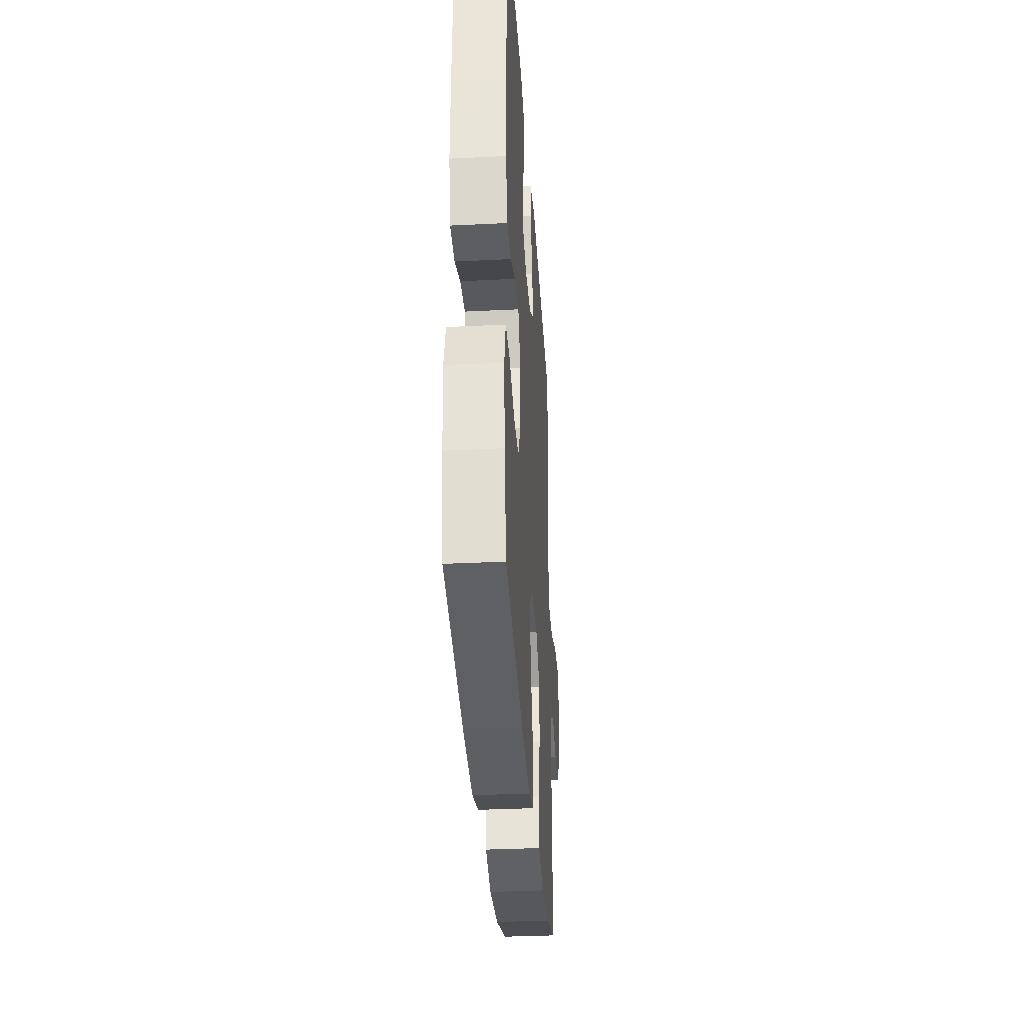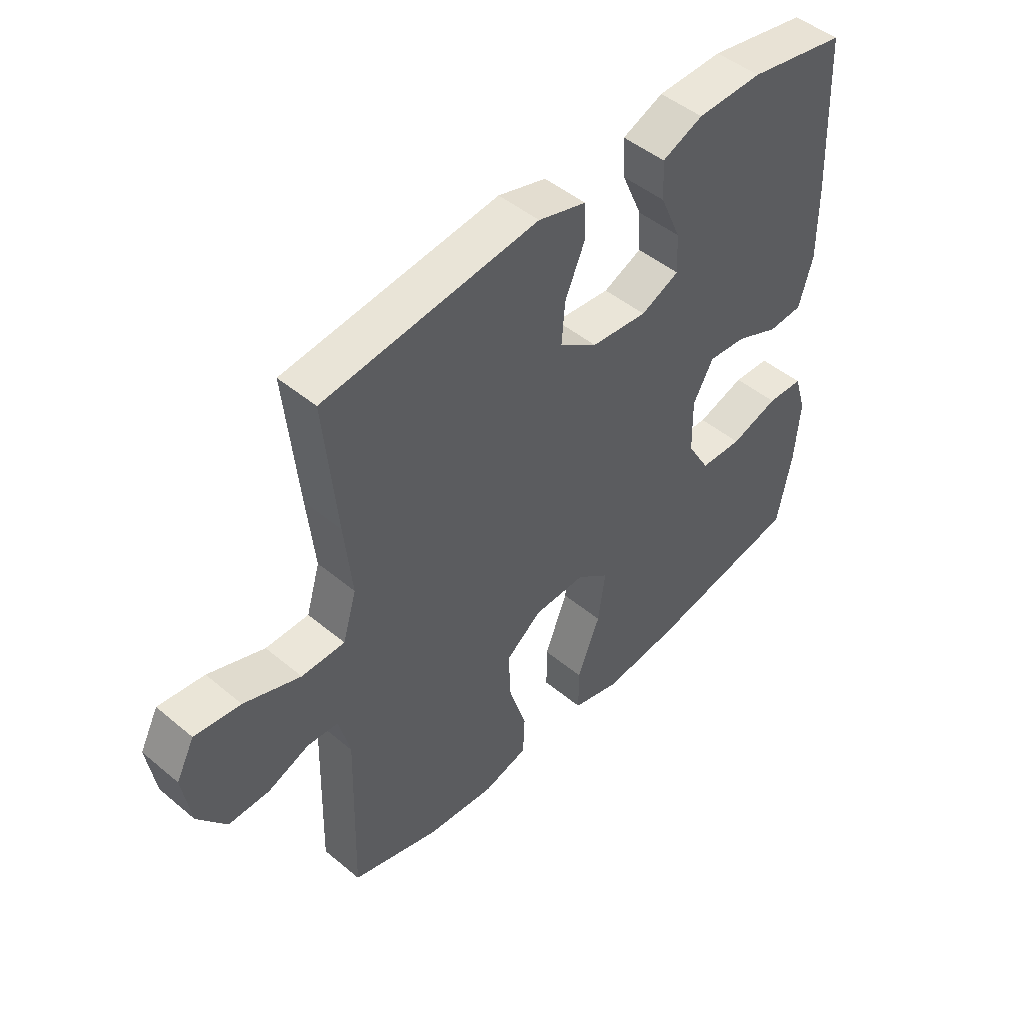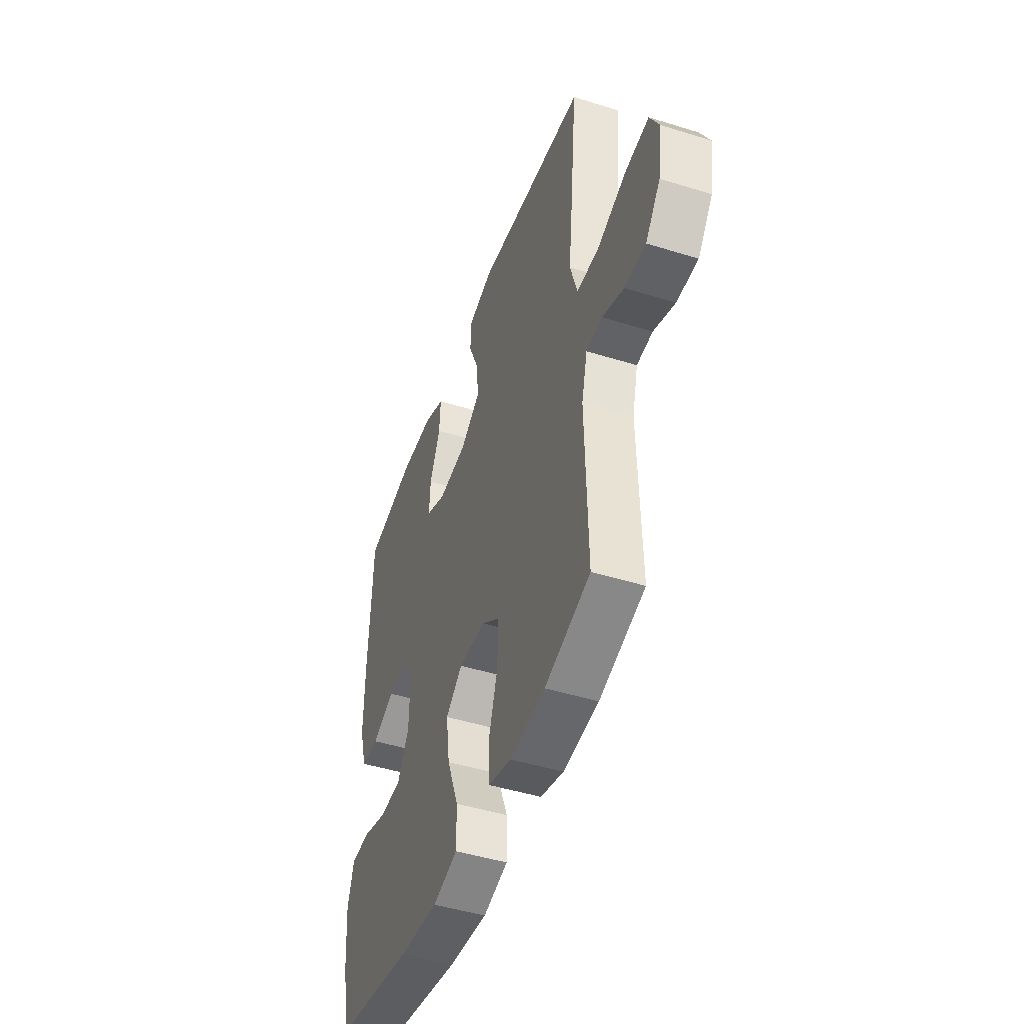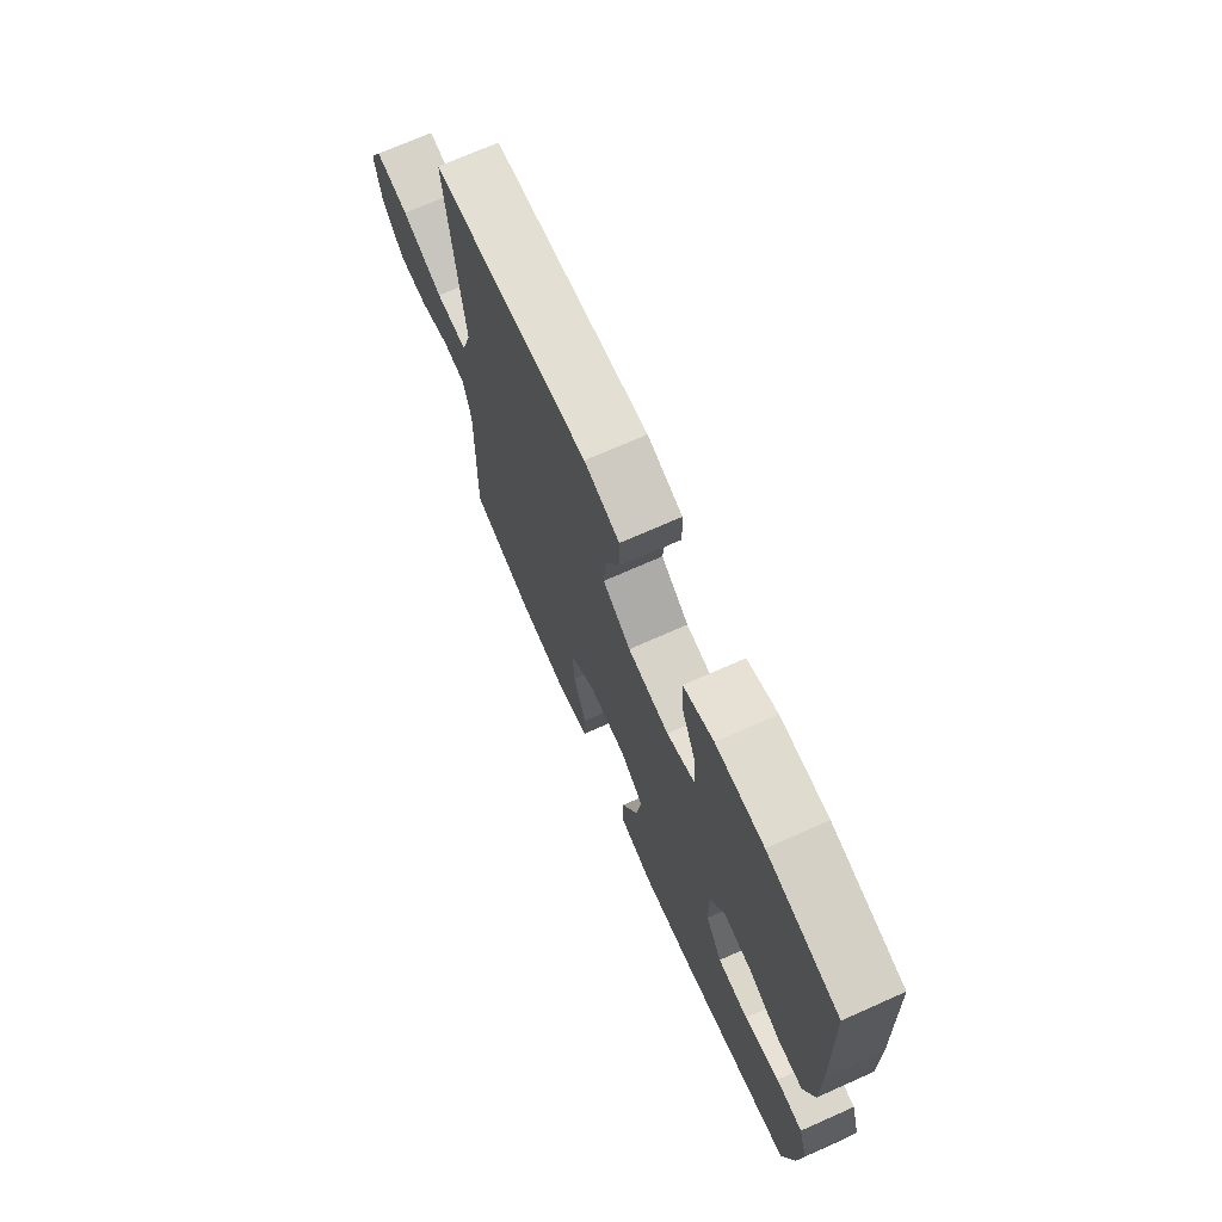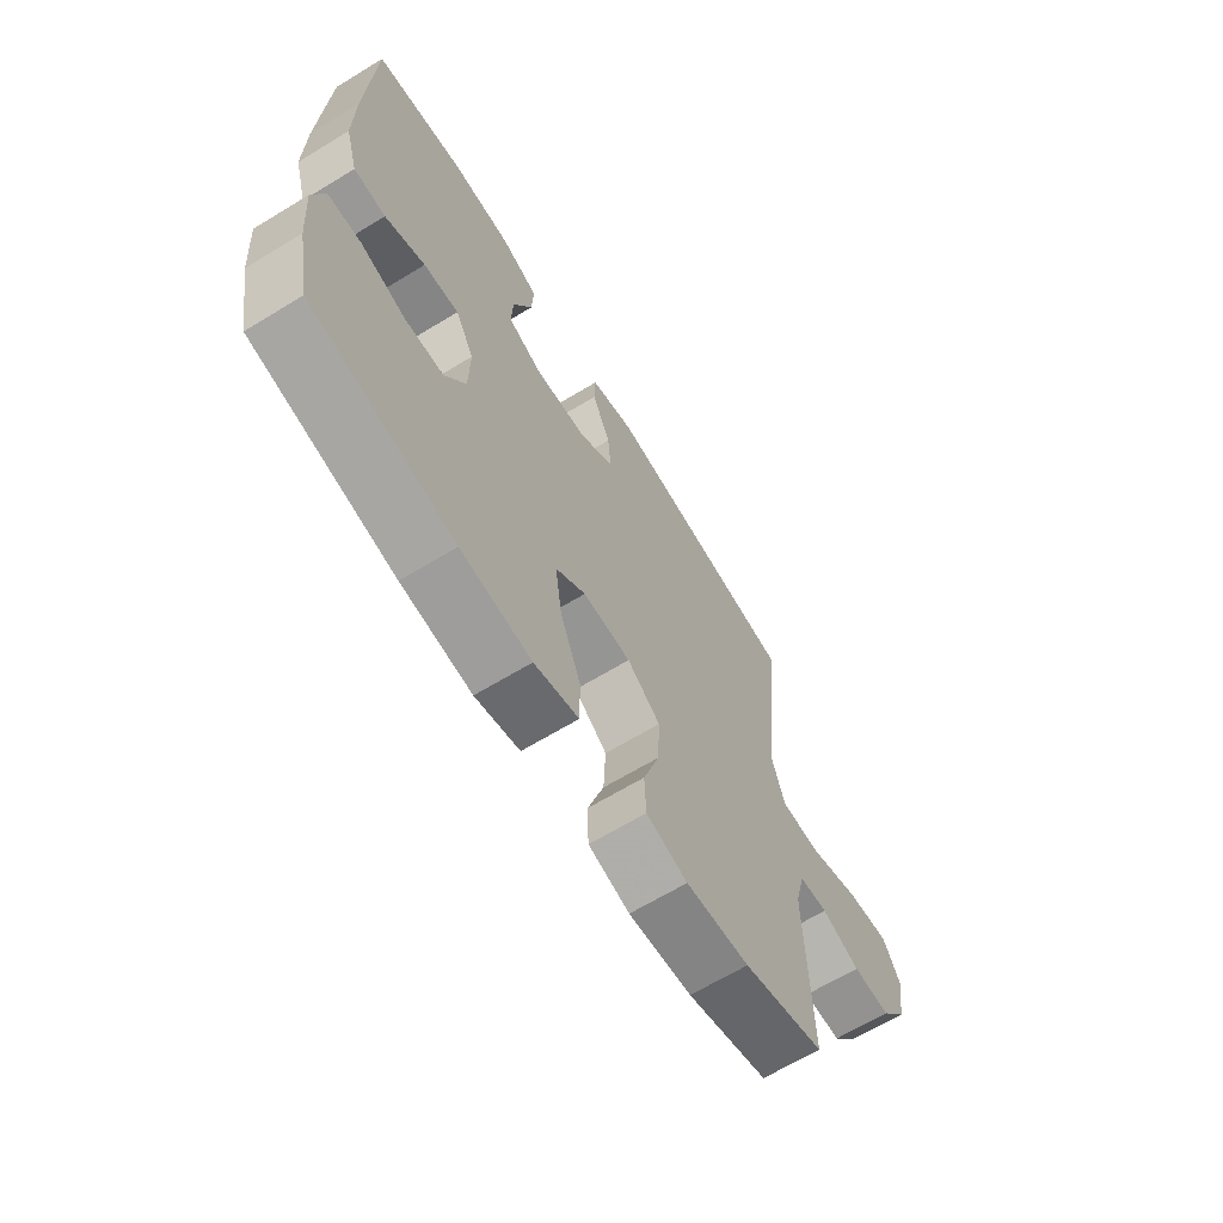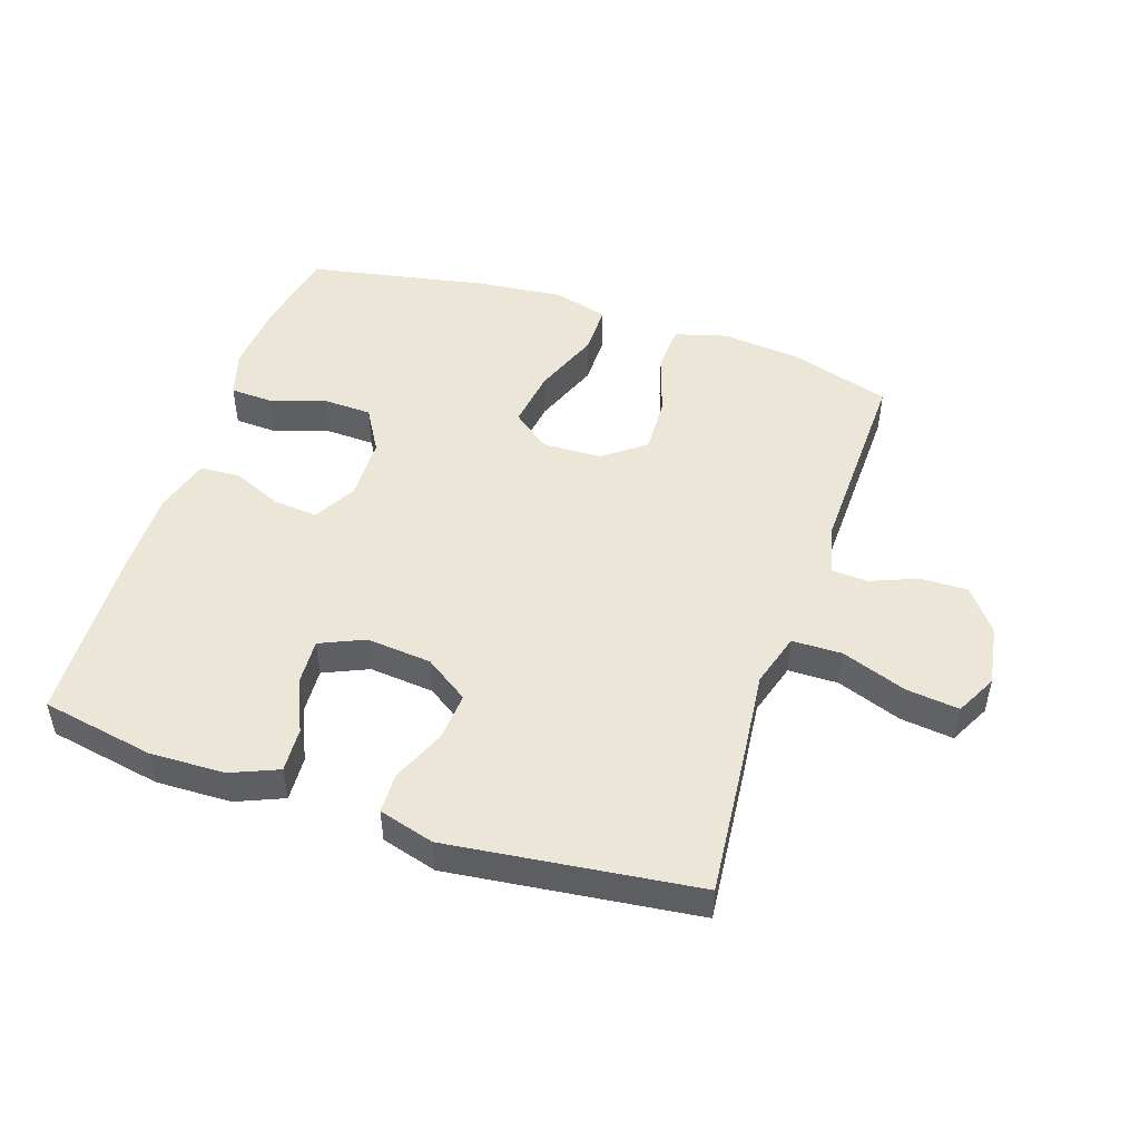
<metadata>
{"format":"obj","ext":"obj","renderer":"f3d","projection":"perspective","resolution":1024,"background":"white","views":[{"elev":-34.1,"azim":-86.2,"up":"+Z"},{"elev":47.5,"azim":133.2,"up":"+Z"},{"elev":-46.6,"azim":70.5,"up":"+Z"},{"elev":71.6,"azim":-113.9,"up":"+Z"},{"elev":-65.9,"azim":-58.6,"up":"+Z"},{"elev":48.8,"azim":18.4,"up":"+Y"}]}
</metadata>
<code>
v 0.5 0.07 0.5
v 0.477 0.07 0.263
v 0.463 0.07 0.131
v 0.488 0.07 0.047
v 0.566 0.07 0.046
v 0.668 0.07 0.083
v 0.751 0.07 0.093
v 0.784 0.07 0.029
v 0.769 0.07 -0.067
v 0.717 0.07 -0.134
v 0.643 0.07 -0.133
v 0.568 0.07 -0.103
v 0.512 0.07 -0.107
v 0.492 0.07 -0.187
v 0.5 0.07 -0.5
v 0.341 0.07 -0.548
v 0.217 0.07 -0.56
v 0.136 0.07 -0.537
v 0.133 0.07 -0.463
v 0.165 0.07 -0.364
v 0.169 0.07 -0.275
v 0.104 0.07 -0.225
v 0.01 0.07 -0.222
v -0.049 0.07 -0.268
v -0.036 0.07 -0.361
v 0.005 0.07 -0.466
v 0.005 0.07 -0.545
v -0.082 0.07 -0.569
v -0.22 0.07 -0.554
v -0.5 0.07 -0.5
v -0.526 0.07 -0.366
v -0.535 0.07 -0.252
v -0.513 0.07 -0.179
v -0.447 0.07 -0.176
v -0.36 0.07 -0.204
v -0.283 0.07 -0.201
v -0.242 0.07 -0.131
v -0.24 0.07 -0.032
v -0.277 0.07 0.035
v -0.346 0.07 0.029
v -0.425 0.07 -0.005
v -0.488 0.07 -0.001
v -0.513 0.07 0.086
v -0.512 0.07 0.22
v -0.5 0.07 0.5
v -0.323 0.07 0.533
v -0.205 0.07 0.53
v -0.131 0.07 0.499
v -0.135 0.07 0.429
v -0.172 0.07 0.344
v -0.176 0.07 0.273
v -0.106 0.07 0.242
v -0.004 0.07 0.252
v 0.065 0.07 0.299
v 0.059 0.07 0.375
v 0.023 0.07 0.459
v 0.025 0.07 0.522
v 0.112 0.07 0.547
v 0.5 0 0.5
v 0.477 0 0.263
v 0.463 0 0.131
v 0.488 0 0.047
v 0.566 0 0.046
v 0.668 0 0.083
v 0.751 0 0.093
v 0.784 0 0.029
v 0.769 0 -0.067
v 0.717 0 -0.134
v 0.643 0 -0.133
v 0.568 0 -0.103
v 0.512 0 -0.107
v 0.492 0 -0.187
v 0.5 0 -0.5
v 0.341 0 -0.548
v 0.217 0 -0.56
v 0.136 0 -0.537
v 0.133 0 -0.463
v 0.165 0 -0.364
v 0.169 0 -0.275
v 0.104 0 -0.225
v 0.01 0 -0.222
v -0.049 0 -0.268
v -0.036 0 -0.361
v 0.005 0 -0.466
v 0.005 0 -0.545
v -0.082 0 -0.569
v -0.22 0 -0.554
v -0.5 0 -0.5
v -0.526 0 -0.366
v -0.535 0 -0.252
v -0.513 0 -0.179
v -0.447 0 -0.176
v -0.36 0 -0.204
v -0.283 0 -0.201
v -0.242 0 -0.131
v -0.24 0 -0.032
v -0.277 0 0.035
v -0.346 0 0.029
v -0.425 0 -0.005
v -0.488 0 -0.001
v -0.513 0 0.086
v -0.512 0 0.22
v -0.5 0 0.5
v -0.323 0 0.533
v -0.205 0 0.53
v -0.131 0 0.499
v -0.135 0 0.429
v -0.172 0 0.344
v -0.176 0 0.273
v -0.106 0 0.242
v -0.004 0 0.252
v 0.065 0 0.299
v 0.059 0 0.375
v 0.023 0 0.459
v 0.025 0 0.522
v 0.112 0 0.547
f 1 2 3
f 58 1 3
f 57 58 3
f 56 57 3
f 55 56 3
f 54 55 3 4
f 53 54 4
f 52 53 4
f 48 49 50
f 47 48 50
f 46 47 50
f 45 46 50
f 44 45 50
f 43 44 50
f 42 43 50
f 41 42 50
f 40 41 50
f 39 40 50 51
f 38 39 51 52
f 33 34 35
f 32 33 35
f 31 32 35
f 30 31 35
f 29 30 35
f 28 29 35
f 27 28 35
f 26 27 35
f 25 26 35
f 24 25 35 36
f 23 24 36 37
f 18 19 20
f 17 18 20
f 16 17 20
f 15 16 20
f 14 15 20
f 13 14 20 21
f 10 11 12
f 9 10 12
f 8 9 12
f 7 8 12
f 6 7 12
f 5 6 12
f 4 5 12 13
f 52 4 13
f 38 52 13
f 37 38 13
f 23 37 13
f 22 23 13
f 13 21 22
f 61 60 59
f 61 59 116
f 61 116 115
f 61 115 114
f 61 114 113
f 62 61 113 112
f 62 112 111
f 62 111 110
f 108 107 106
f 108 106 105
f 108 105 104
f 108 104 103
f 108 103 102
f 108 102 101
f 108 101 100
f 108 100 99
f 108 99 98
f 109 108 98 97
f 110 109 97 96
f 93 92 91
f 93 91 90
f 93 90 89
f 93 89 88
f 93 88 87
f 93 87 86
f 93 86 85
f 93 85 84
f 93 84 83
f 94 93 83 82
f 95 94 82 81
f 78 77 76
f 78 76 75
f 78 75 74
f 78 74 73
f 78 73 72
f 79 78 72 71
f 70 69 68
f 70 68 67
f 70 67 66
f 70 66 65
f 70 65 64
f 70 64 63
f 71 70 63 62
f 71 62 110
f 71 110 96
f 71 96 95
f 71 95 81
f 71 81 80
f 80 79 71
f 1 59 60 2
f 2 60 61 3
f 3 61 62 4
f 4 62 63 5
f 5 63 64 6
f 6 64 65 7
f 7 65 66 8
f 8 66 67 9
f 9 67 68 10
f 10 68 69 11
f 11 69 70 12
f 12 70 71 13
f 13 71 72 14
f 14 72 73 15
f 15 73 74 16
f 16 74 75 17
f 17 75 76 18
f 18 76 77 19
f 19 77 78 20
f 20 78 79 21
f 21 79 80 22
f 22 80 81 23
f 23 81 82 24
f 24 82 83 25
f 25 83 84 26
f 26 84 85 27
f 27 85 86 28
f 28 86 87 29
f 29 87 88 30
f 30 88 89 31
f 31 89 90 32
f 32 90 91 33
f 33 91 92 34
f 34 92 93 35
f 35 93 94 36
f 36 94 95 37
f 37 95 96 38
f 38 96 97 39
f 39 97 98 40
f 40 98 99 41
f 41 99 100 42
f 42 100 101 43
f 43 101 102 44
f 44 102 103 45
f 45 103 104 46
f 46 104 105 47
f 47 105 106 48
f 48 106 107 49
f 49 107 108 50
f 50 108 109 51
f 51 109 110 52
f 52 110 111 53
f 53 111 112 54
f 54 112 113 55
f 55 113 114 56
f 56 114 115 57
f 57 115 116 58
f 58 116 59 1

</code>
